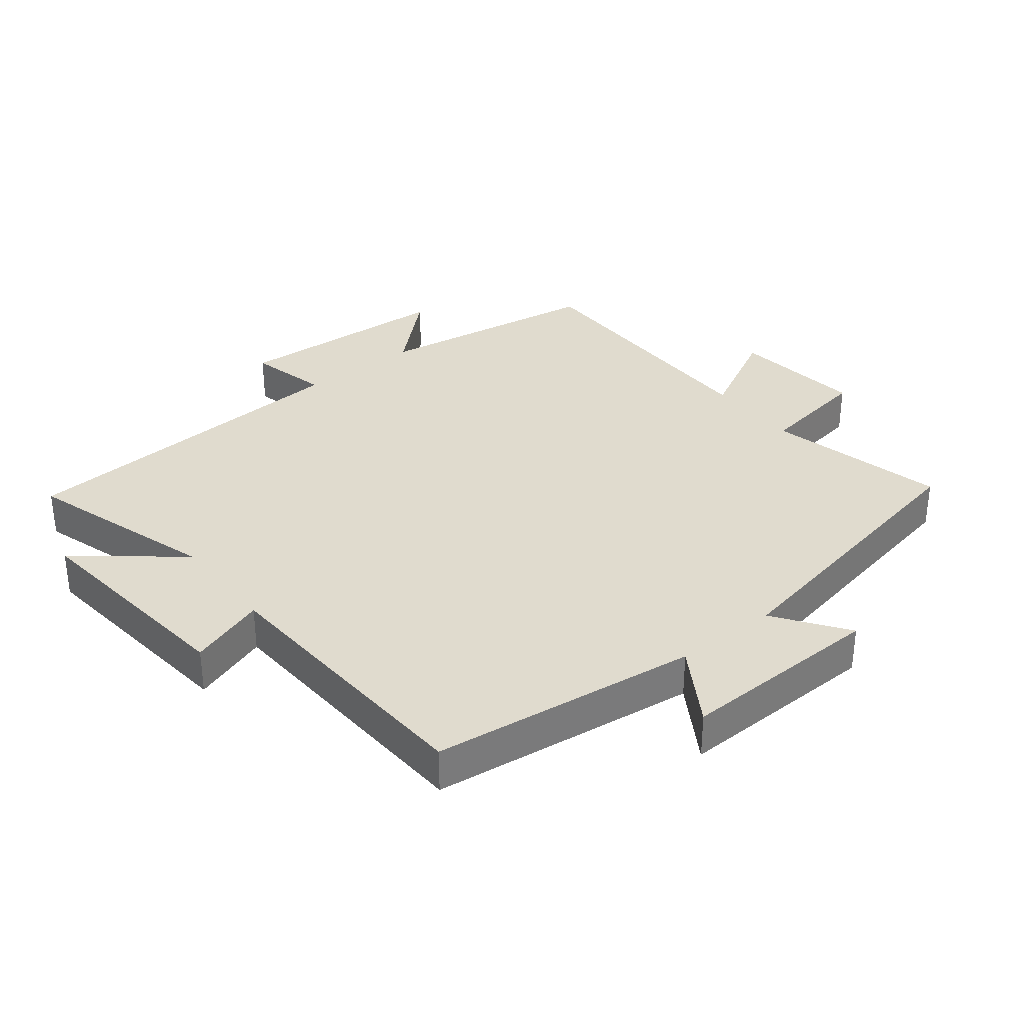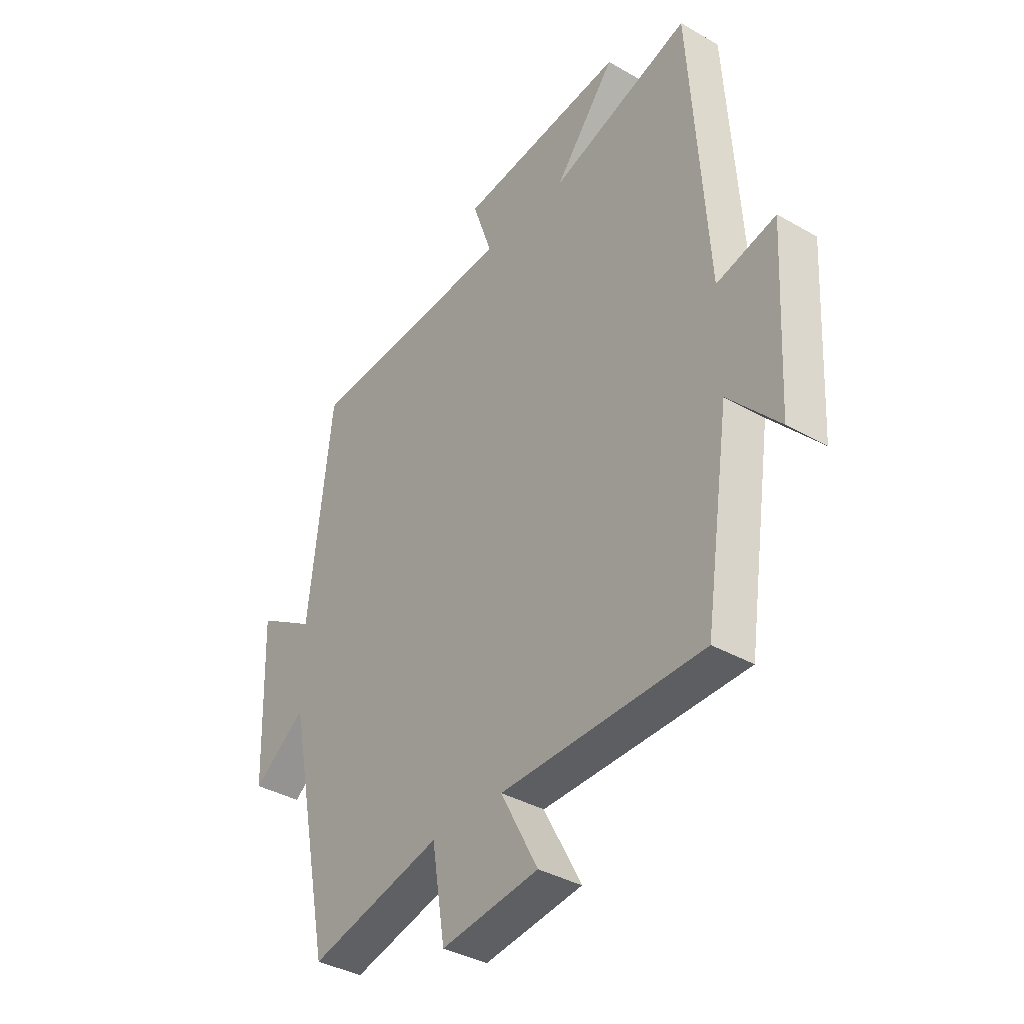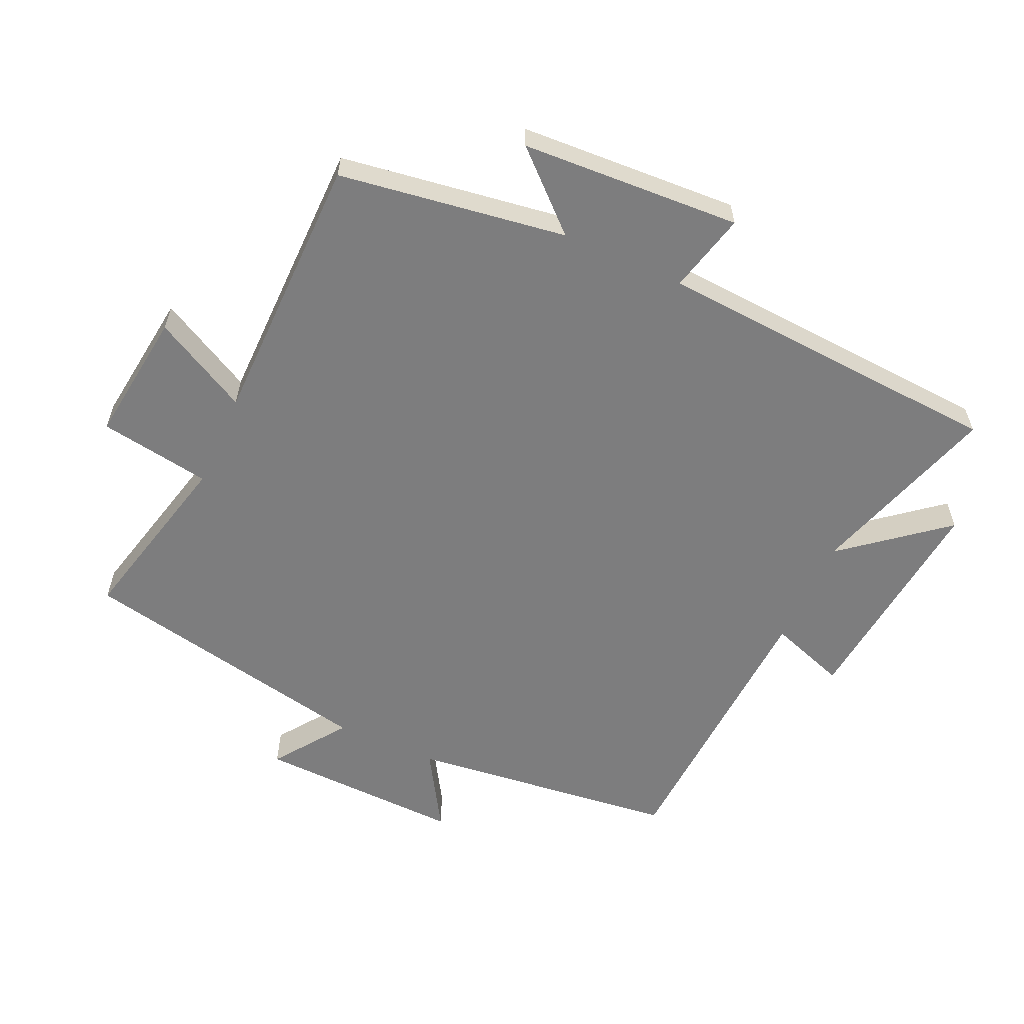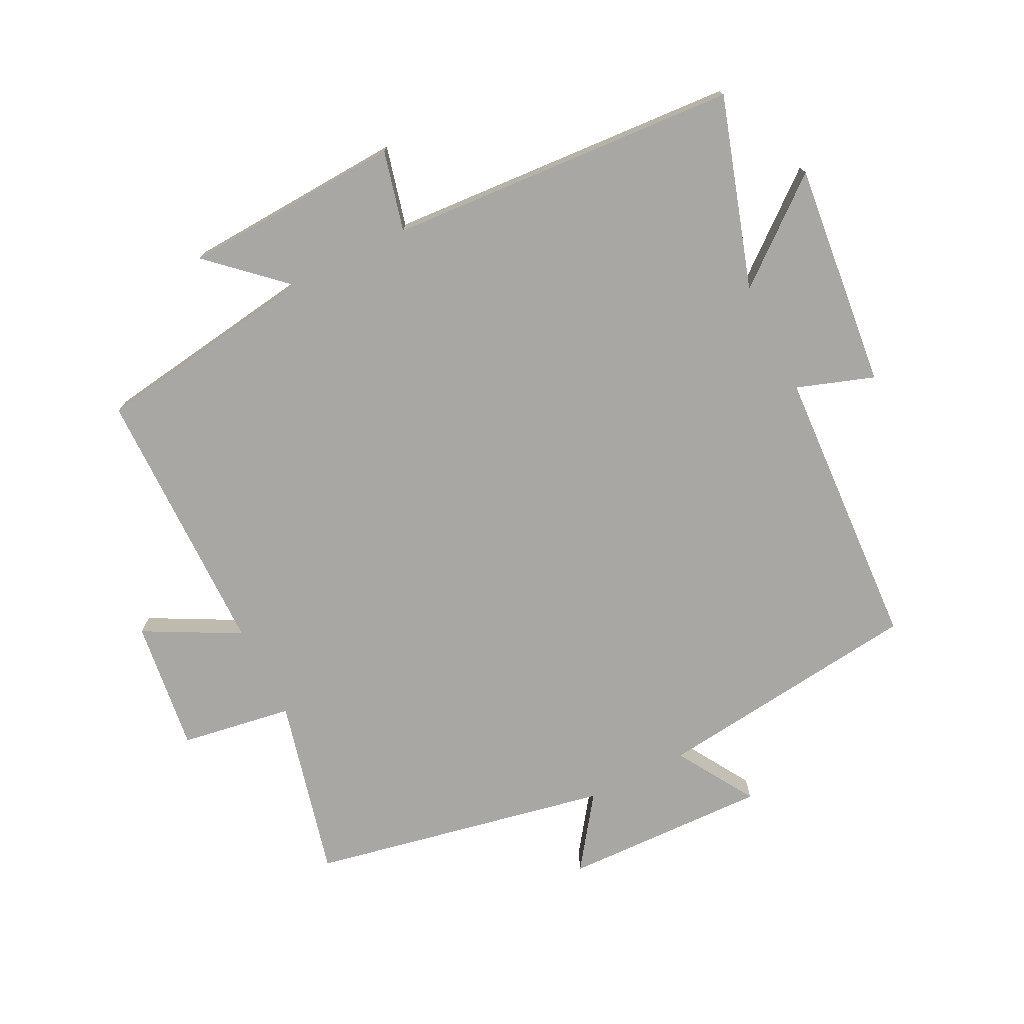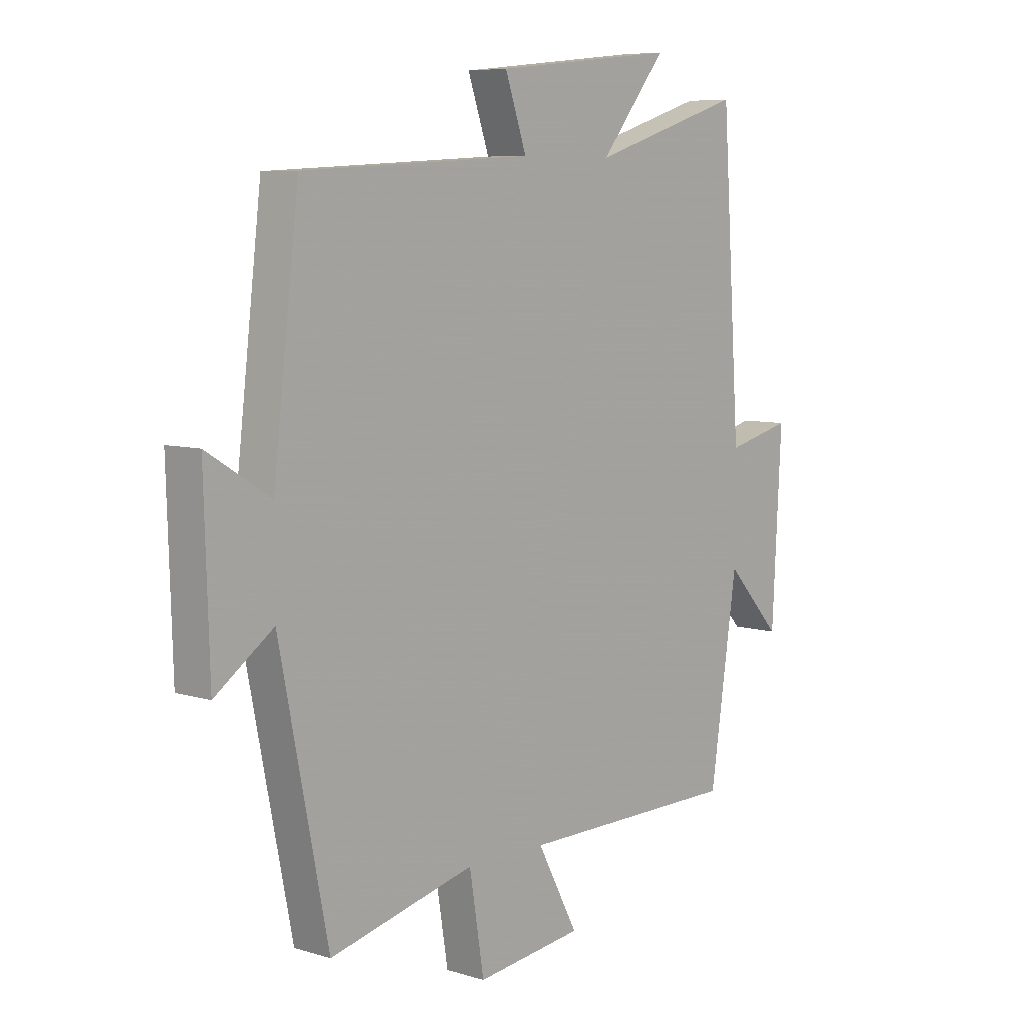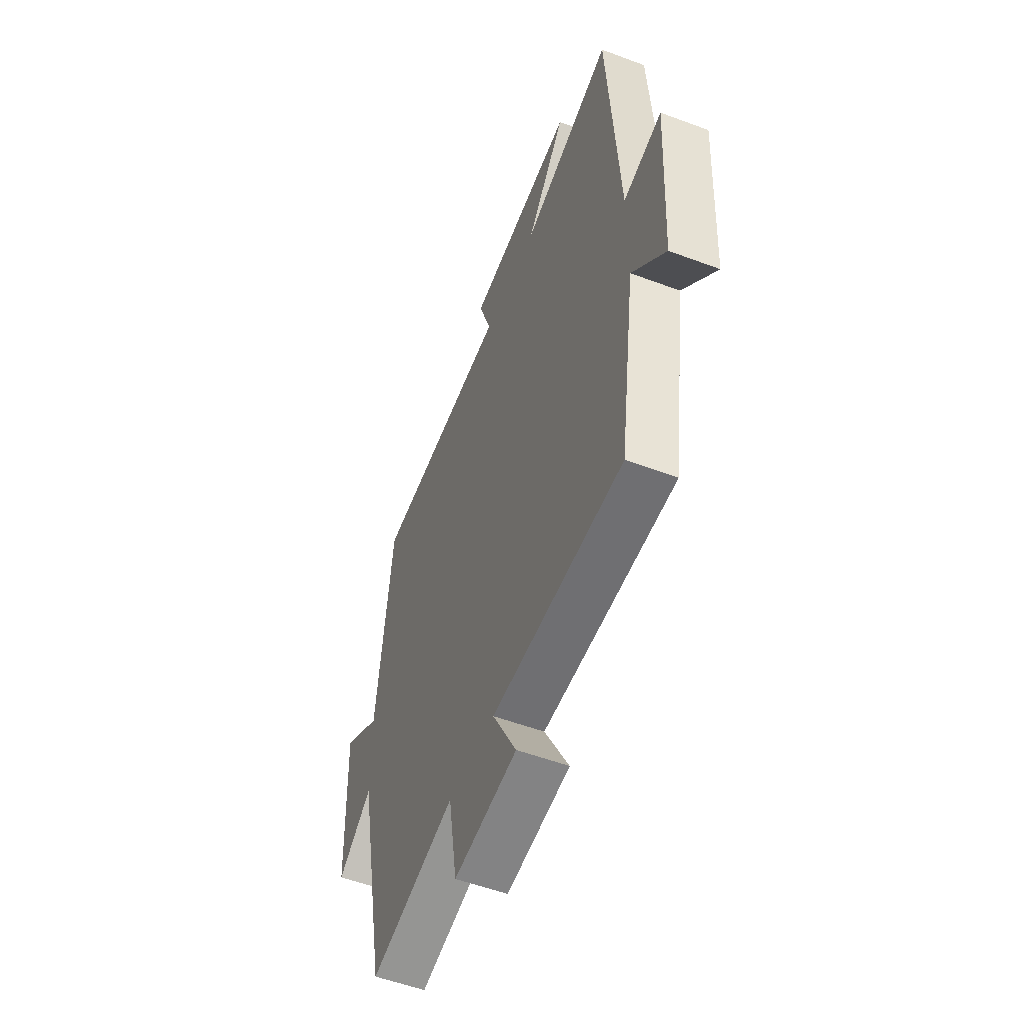
<metadata>
{"format":"obj","ext":"obj","renderer":"f3d","projection":"perspective","resolution":1024,"background":"white","views":[{"elev":33.7,"azim":52.0,"up":"+Y"},{"elev":-37.2,"azim":-126.6,"up":"+Z"},{"elev":-59.2,"azim":-114.3,"up":"+Y"},{"elev":-74.6,"azim":-63.3,"up":"+Y"},{"elev":7.2,"azim":131.2,"up":"+Z"},{"elev":-54.2,"azim":-111.7,"up":"+Z"}]}
</metadata>
<code>
v 0.407 0.07 -0.568
v 0.129 0.07 -0.5
v 0.101 0.07 -0.673
v -0.103 0.07 -0.647
v -0.025 0.07 -0.5
v -0.448 0.07 -0.496
v -0.5 0.07 -0.144
v -0.606 0.07 -0.259
v -0.624 0.07 0.081
v -0.5 0.07 0.05
v -0.464 0.07 0.593
v -0.17 0.07 0.5
v -0.297 0.07 0.657
v 0.051 0.07 0.619
v 0.01 0.07 0.5
v 0.451 0.07 0.475
v 0.5 0.07 0.059
v 0.621 0.07 0.133
v 0.611 0.07 -0.185
v 0.5 0.07 -0.105
v 0.407 0 -0.568
v 0.129 0 -0.5
v 0.101 0 -0.673
v -0.103 0 -0.647
v -0.025 0 -0.5
v -0.448 0 -0.496
v -0.5 0 -0.144
v -0.606 0 -0.259
v -0.624 0 0.081
v -0.5 0 0.05
v -0.464 0 0.593
v -0.17 0 0.5
v -0.297 0 0.657
v 0.051 0 0.619
v 0.01 0 0.5
v 0.451 0 0.475
v 0.5 0 0.059
v 0.621 0 0.133
v 0.611 0 -0.185
v 0.5 0 -0.105
f 17 18 19 20
f 15 16 17 20
f 15 20 1 2
f 12 13 14 15
f 12 15 2 3
f 10 11 12
f 7 8 9 10
f 5 6 7 10
f 5 10 12
f 3 4 5
f 3 5 12
f 40 39 38 37
f 40 37 36 35
f 22 21 40 35
f 35 34 33 32
f 23 22 35 32
f 32 31 30
f 30 29 28 27
f 30 27 26 25
f 32 30 25
f 25 24 23
f 32 25 23
f 1 21 22 2
f 2 22 23 3
f 3 23 24 4
f 4 24 25 5
f 5 25 26 6
f 6 26 27 7
f 7 27 28 8
f 8 28 29 9
f 9 29 30 10
f 10 30 31 11
f 11 31 32 12
f 12 32 33 13
f 13 33 34 14
f 14 34 35 15
f 15 35 36 16
f 16 36 37 17
f 17 37 38 18
f 18 38 39 19
f 19 39 40 20
f 20 40 21 1

</code>
